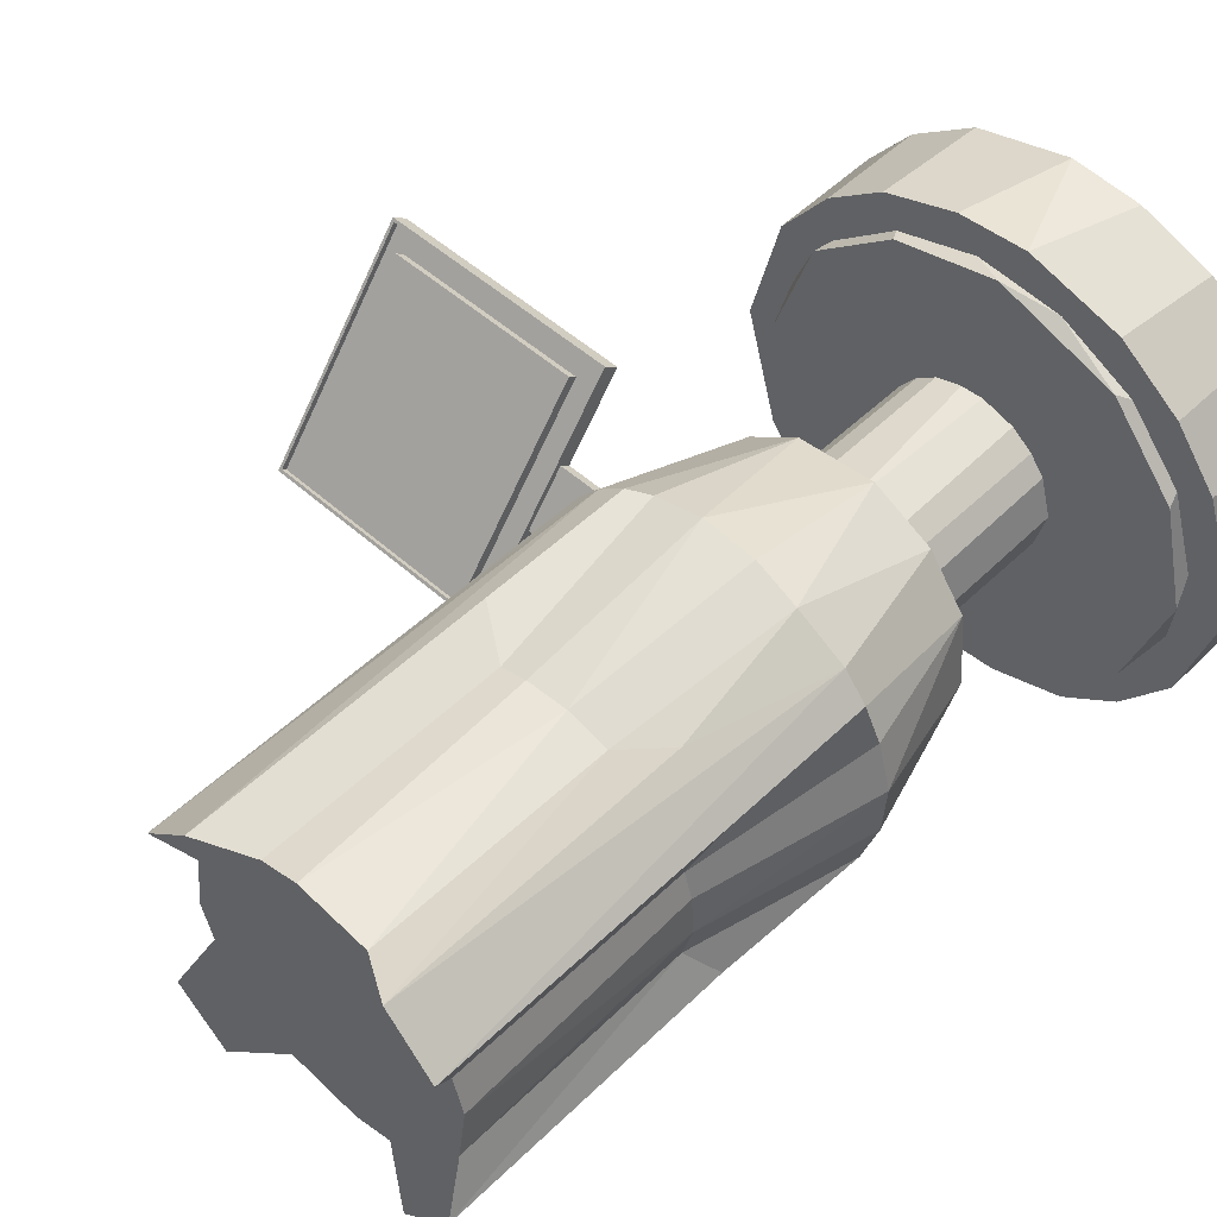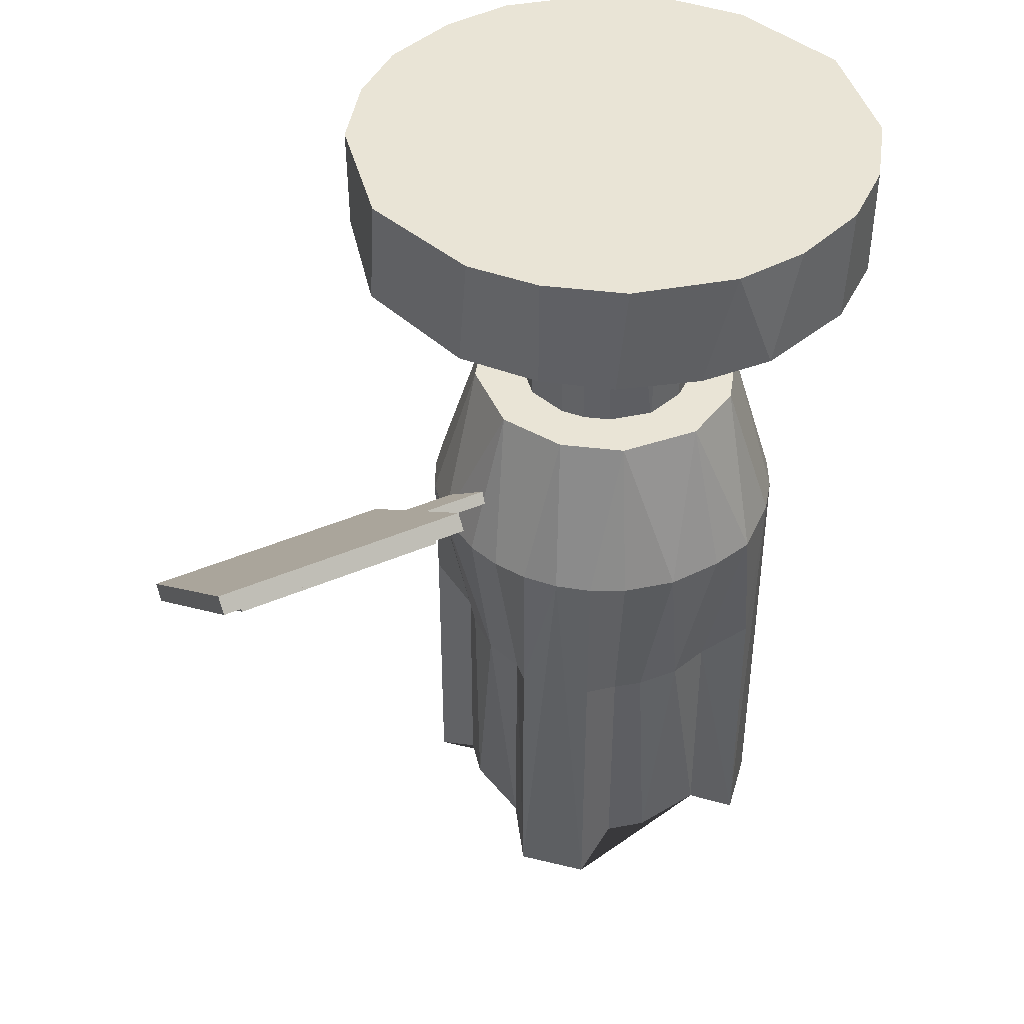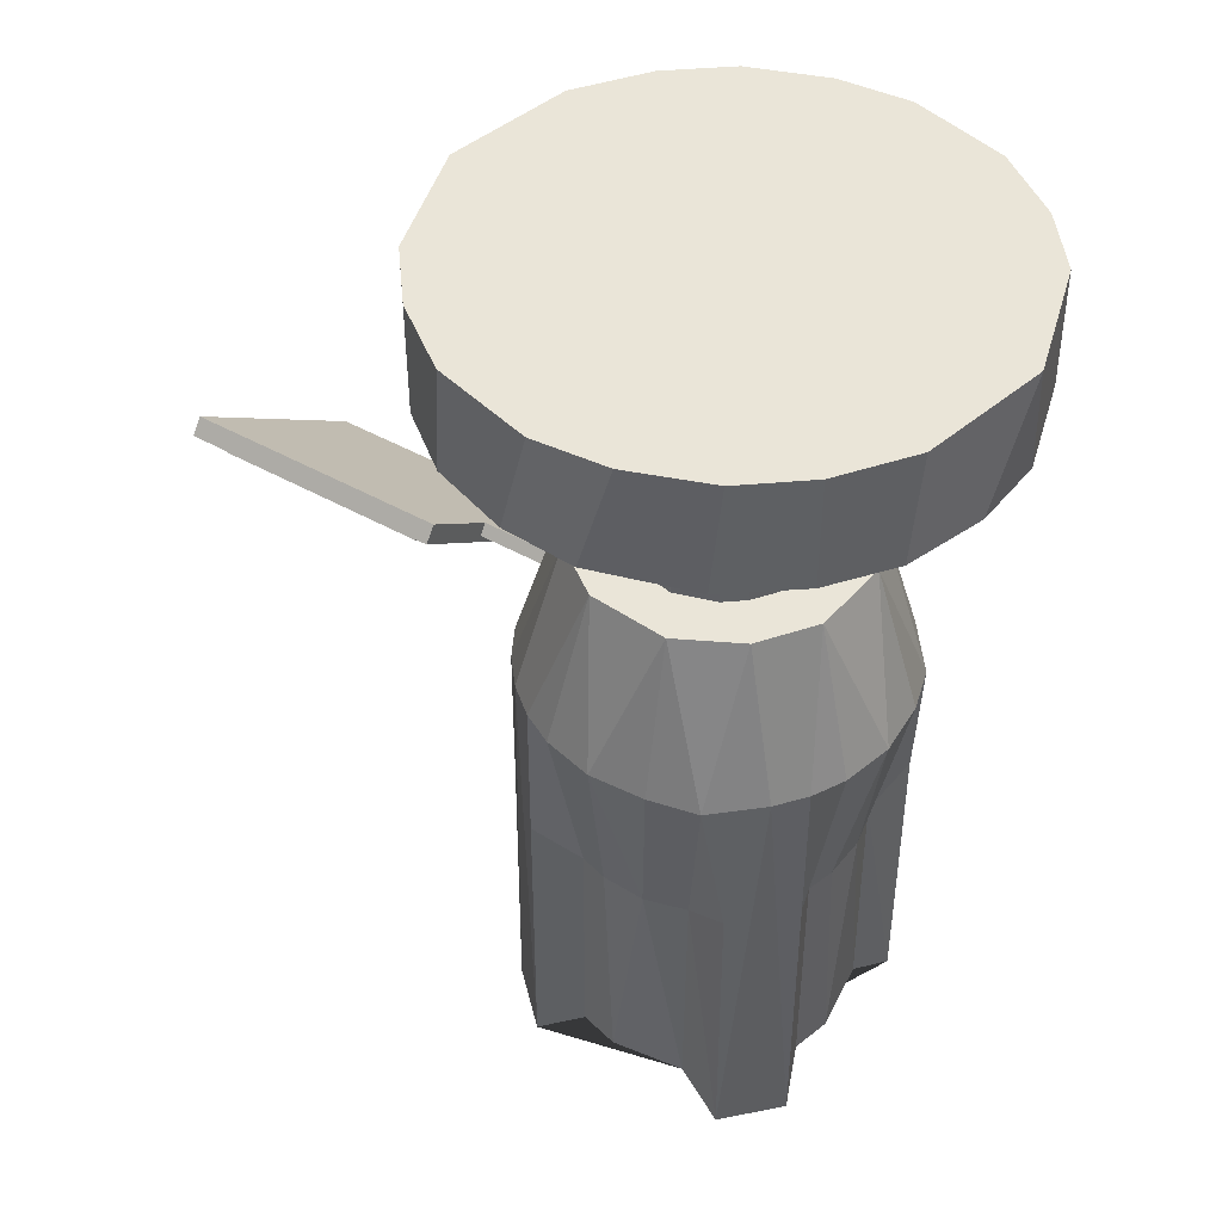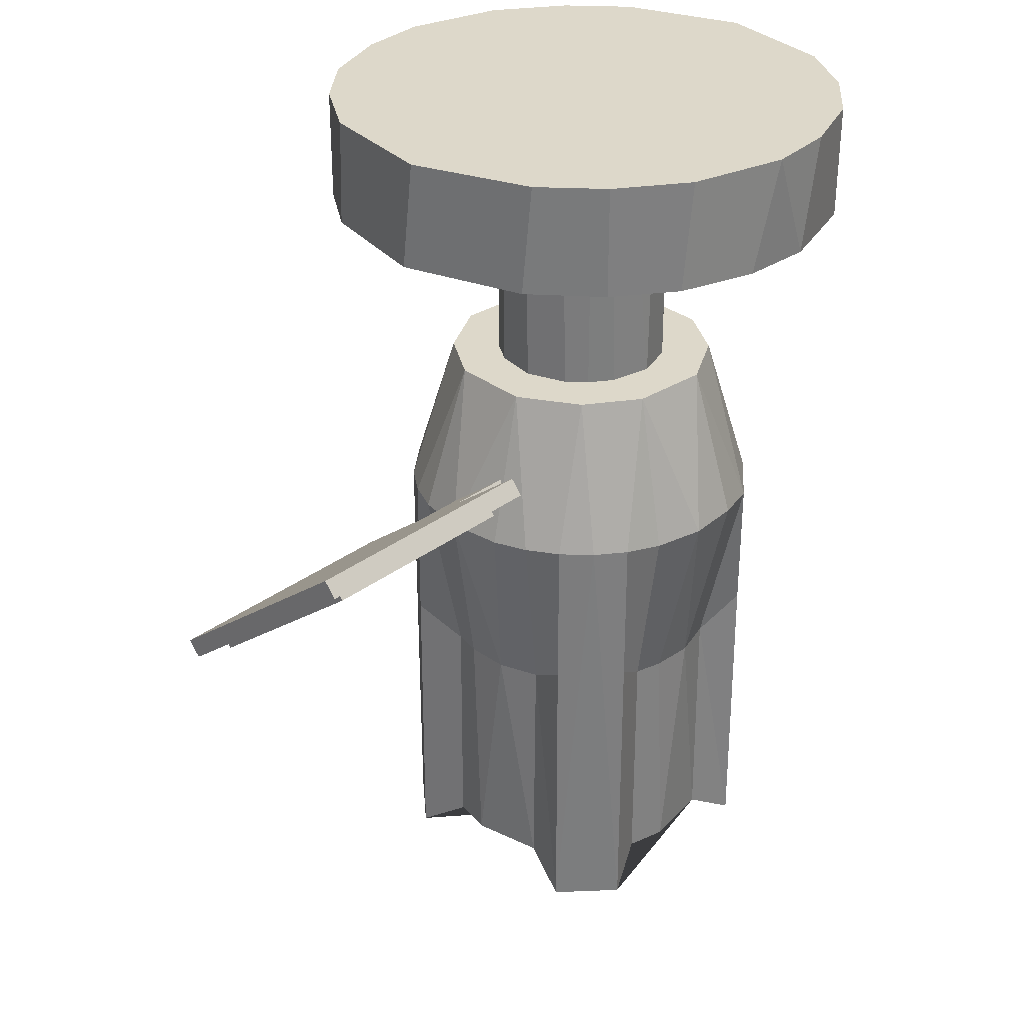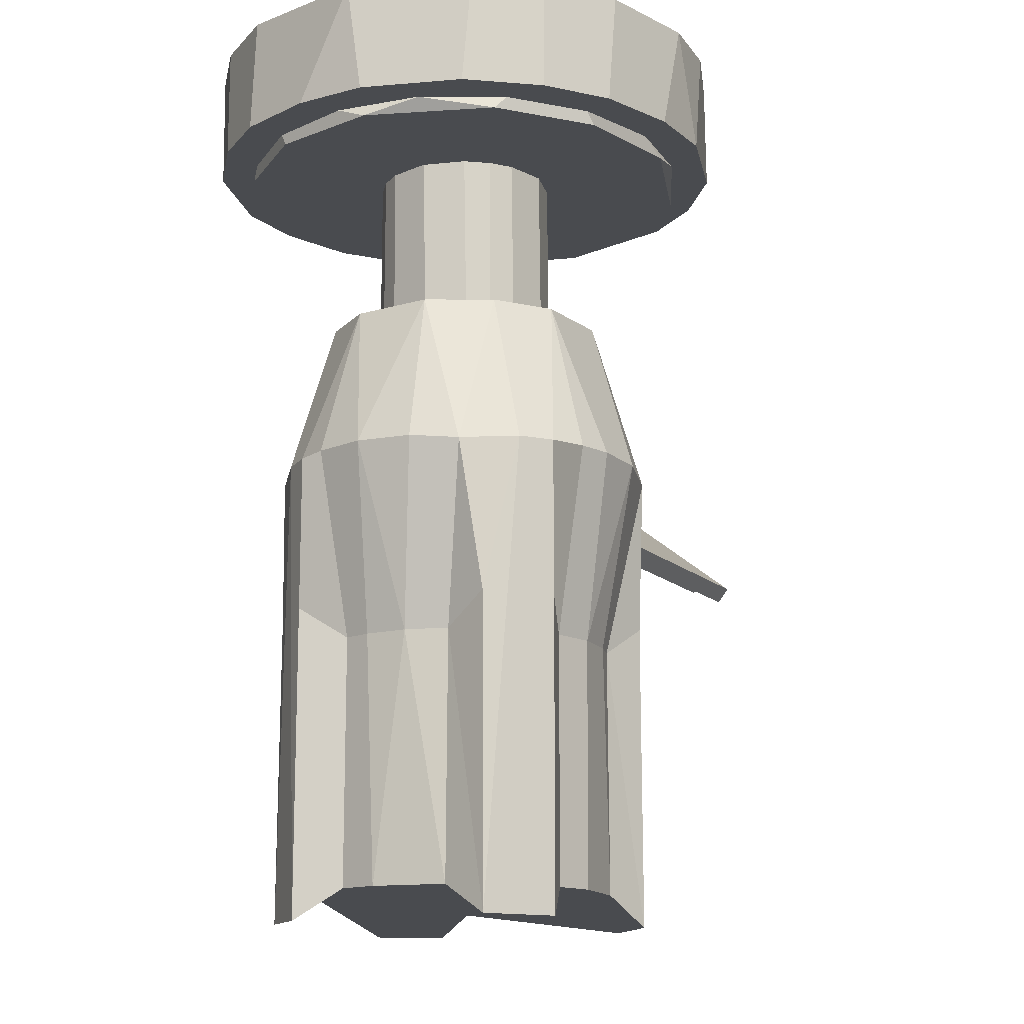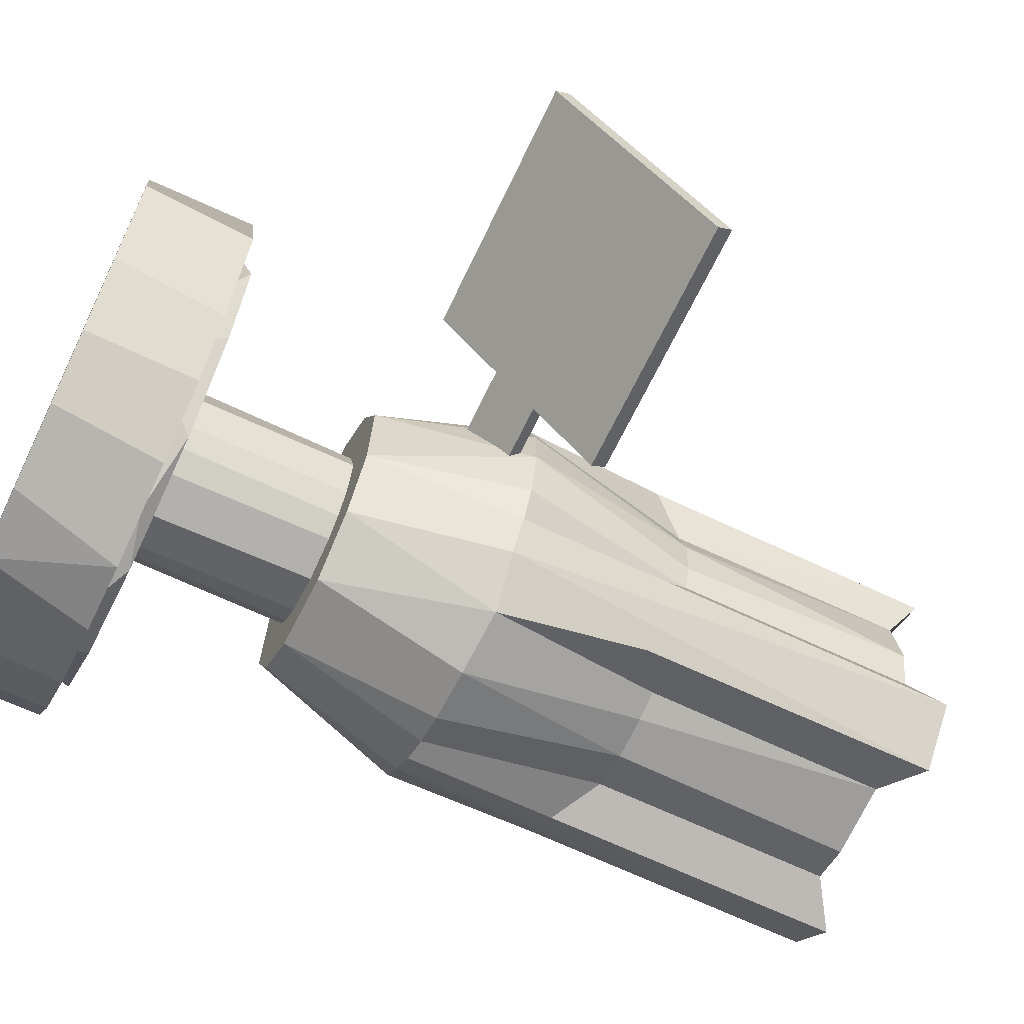
<metadata>
{"format":"obj","ext":"obj","renderer":"f3d","projection":"perspective","resolution":1024,"background":"white","views":[{"elev":51.2,"azim":43.8,"up":"+Z"},{"elev":42.4,"azim":-28.3,"up":"+Y"},{"elev":45.4,"azim":32.3,"up":"+Y"},{"elev":31.0,"azim":-48.4,"up":"+Y"},{"elev":-14.1,"azim":116.7,"up":"+Y"},{"elev":-65.2,"azim":-115.8,"up":"+Z"}]}
</metadata>
<code>
o Cylinder
v 0.02138 3.773 -0.8593
v 0.3888 1.97 -0.7591
v 0.4152 3.773 -0.745
v 0.6005 1.97 -0.6005
v 0.6005 3.773 -0.6005
v 0.745 1.97 -0.4152
v 0.7591 3.773 -0.3888
v 0.8593 1.97 -0.02138
v 0.8593 3.773 0.02138
v 0.7591 1.97 0.3888
v 0.745 3.773 0.4152
v 0.6005 1.97 0.6005
v 0.6005 3.773 0.6005
v 0.4152 1.97 0.745
v 0.3888 3.773 0.7591
v 0.02138 1.97 0.8593
v 0.0687 3.773 0.8501
v -0.1657 3.773 0.8329
v -0.3888 1.97 0.7591
v -0.4152 3.773 0.745
v -0.6005 1.97 0.6005
v -0.6005 3.773 0.6005
v -0.745 1.97 0.4152
v -0.7591 3.773 0.3888
v -0.8593 1.97 0.02138
v -0.8593 3.773 -0.02138
v -0.7591 1.97 -0.3888
v -0.745 3.773 -0.4152
v -0.6005 1.97 -0.6005
v -0.6005 3.773 -0.6005
v -0.4152 1.97 -0.745
v -0.3888 3.773 -0.7591
v -0.02138 1.97 -0.8593
f 4 2 3 5
f 6 4 5 7
f 8 6 7 9
f 10 8 9 11
f 12 10 11 13
f 14 12 13 15
f 16 14 15 17
f 19 16 18 20
f 17 18 16
f 21 19 20 22
f 23 21 22 24
f 25 23 24 26
f 27 25 26 28
f 2 33 1 3
f 29 27 28 30
f 31 29 30 32
f 33 31 32 1
f 7 5 3 1 32 30 28 26 24 22 20 18 17 15 13 11 9
f 16 19 21 23 25 27 29 31 33 2 4 6 8 10 12 14
o Cylinder.001
v 0.1644 -3.547 -1.415
v 0.5427 -3.547 -1.31
v 0.5098 2.05 -1.231
v 0.9842 -3.84 -1.473
v 1.01 2.05 -0.8586
v 1.474 -3.83 -0.999
v 1.314 2.05 -0.2614
v 1.326 -3.548 -0.5386
v 1.415 -3.547 0.1644
v 1.31 -3.547 0.5427
v 1.231 2.05 0.5098
v 1.473 -3.84 0.9842
v 0.8586 2.05 1.01
v 0.999 -3.83 1.474
v 0.2614 2.05 1.314
v 0.5387 -3.548 1.326
v -0.1644 -3.547 1.415
v -0.5427 -3.547 1.31
v -0.5098 2.05 1.231
v -0.9842 -3.84 1.473
v -1.01 2.05 0.8586
v -1.474 -3.83 0.999
v -1.314 2.05 0.2614
v -1.326 -3.548 0.5386
v -1.415 -3.547 -0.1644
v -1.31 -3.547 -0.5427
v -1.231 2.05 -0.5098
v -1.473 -3.84 -0.9842
v -0.8586 2.05 -1.01
v -0.999 -3.83 -1.474
v -0.2614 2.05 -1.314
v -0.5389 -3.548 -1.326
v 0.1395 -1.198 -1.418
v 0.9842 -0.9048 -1.473
v 1.473 -0.9048 -0.9842
v 1.473 -0.9048 0.9842
v 0.9842 -0.9048 1.473
v -0.9842 -0.9048 1.473
v -1.473 -0.9048 0.9842
v -1.473 -0.9048 -0.9842
v -0.9842 -0.9048 -1.473
v 0.3456 0.5727 -1.737
v 0.6779 0.5727 -1.637
v 0.9842 0.5727 -1.473
v 1.605 0.5266 -0.7993
v 1.737 0.5727 -0.3456
v 1.767 0.5785 0.1923
v 1.637 0.5727 0.6779
v 1.473 0.5727 0.9842
v 0.7993 0.5266 1.605
v 0.3456 0.5727 1.737
v -0.1923 0.5785 1.767
v -0.6779 0.5727 1.637
v -0.9842 0.5727 1.473
v -1.473 0.5727 0.9842
v -1.637 0.5727 0.6779
v -1.737 0.5727 0.3456
v -1.767 0.5785 -0.1923
v -1.637 0.5727 -0.6779
v -1.473 0.5727 -0.9842
v -0.7993 0.5266 -1.605
v -0.1926 0.5672 -1.768
v 0.5427 -1.198 -1.31
v 1.253 0.5727 -1.253
v 1.31 -1.198 -0.5427
v 1.418 -1.198 -0.1398
v 1.391 -1.198 0.2767
v 1.31 -1.198 0.5427
v 1.253 0.5727 1.253
v 0.5427 -1.198 1.31
v 0.1398 -1.198 1.418
v -0.2767 -1.198 1.391
v -0.5427 -1.198 1.31
v -1.253 0.5727 1.253
v -1.31 -1.198 0.5427
v -1.418 -1.198 0.1398
v -1.391 -1.198 -0.2767
v -1.31 -1.198 -0.5427
v -1.253 0.5727 -1.253
v -0.5427 -1.198 -1.31
v -0.2767 -1.198 -1.391
f 35 96 37
f 39 98 41
f 41 98 99
f 42 99 100
f 43 101 45
f 47 103 49
f 49 103 104
f 50 104 105
f 51 106 53
f 55 108 57
f 57 108 109
f 58 109 110
f 59 111 61
f 63 113 65
f 65 113 114
f 73 93 112
f 90 91 109
f 71 87 107
f 84 85 104
f 69 82 102
f 79 80 99
f 96 35 34 66
f 67 77 97
f 66 95 75
f 78 38 40
f 40 44 80
f 83 46 48
f 48 52 85
f 56 60 91
f 94 62 64
f 63 74 113
f 61 73 112
f 111 73 61
f 55 72 108
f 53 71 107
f 106 71 53
f 47 70 103
f 45 69 102
f 101 69 45
f 39 68 98
f 37 67 97
f 96 67 37
f 101 43 42 100
f 37 97 39
f 41 99 42
f 106 51 50 105
f 45 102 47
f 49 104 50
f 111 59 58 110
f 53 107 55
f 57 109 58
f 66 34 65 114
f 61 112 63
f 49 50 51 53 55 57 58 59 61 63 65 34 35 37 39 41 42 43 45 47
f 48 46 44 40 38 36 64 62 60 56 54 52
f 95 114 113 94
f 114 95 66
f 73 111 92 93
f 74 94 113
f 112 94 74
f 92 111 110 91
f 90 109 108 89
f 109 91 110
f 89 108 72 88
f 71 106 86 87
f 107 88 72
f 86 106 105 85
f 84 104 103 83
f 104 85 105
f 69 101 81 82
f 70 83 103
f 102 83 70
f 81 101 100 80
f 79 99 98 78
f 99 80 100
f 67 96 76 77
f 68 78 98
f 97 78 68
f 76 96 66 75
f 75 95 64 36
f 38 97 77 36
f 75 36 76
f 76 36 77
f 46 102 82 44
f 97 38 78
f 78 40 79
f 79 40 80
f 80 44 81
f 81 44 82
f 54 107 87 52
f 102 46 83
f 83 48 84
f 84 48 85
f 85 52 86
f 86 52 87
f 56 89 88 54
f 107 54 88
f 62 112 93 60
f 89 56 90
f 90 56 91
f 91 60 92
f 92 60 93
f 112 62 94
f 94 64 95
f 112 74 63
f 107 72 55
f 102 70 47
f 97 68 39
o Cylinder.002
v 0.2023 4.844 -2.503
v 0.2492 3.789 -2.144
v 1.145 4.844 -2.235
v 1.051 3.789 -1.885
v 1.768 4.844 -1.768
v 2.193 4.844 -1.222
v 1.692 3.789 -1.34
v 2.53 4.844 -0.06294
v 2.076 3.789 -0.5902
v 2.144 3.789 0.2492
v 2.235 4.844 1.145
v 1.885 3.789 1.051
v 1.768 4.844 1.768
v 1.222 4.844 2.193
v 1.34 3.789 1.692
v 0.4877 4.844 2.452
v 0.5902 3.789 2.076
v -0.2023 4.844 2.503
v -0.2492 3.789 2.144
v -1.145 4.844 2.235
v -1.051 3.789 1.885
v -1.768 4.844 1.768
v -2.193 4.844 1.222
v -1.692 3.789 1.34
v -2.53 4.844 0.06294
v -2.076 3.789 0.5902
v -2.144 3.789 -0.2492
v -2.235 4.844 -1.145
v -1.885 3.789 -1.051
v -1.768 4.844 -1.768
v -1.222 4.844 -2.193
v -1.34 3.789 -1.692
v -0.4877 4.844 -2.452
v -0.5902 3.789 -2.076
v 0.4877 3.789 -2.452
v -0.2023 3.789 -2.503
v 1.222 3.789 -2.193
v 1.768 3.789 -1.768
v 2.235 3.789 -1.145
v 2.503 3.789 -0.2023
v 2.452 3.789 0.4877
v 2.193 3.789 1.222
v 1.768 3.789 1.768
v 1.145 3.789 2.235
v 0.2023 3.789 2.503
v -0.4877 3.789 2.452
v -1.222 3.789 2.193
v -1.768 3.789 1.768
v -2.235 3.789 1.145
v -2.53 3.789 -0.06294
v -2.193 3.789 -1.222
v -1.768 3.789 -1.768
v -1.145 3.789 -2.235
v -0.0541 3.666 -2.174
v 0.9839 3.666 -1.921
v 1.778 3.666 -1.253
v 2.174 3.666 -0.0541
v 1.921 3.666 0.9839
v 1.253 3.666 1.778
v 0.0541 3.666 2.174
v -0.9839 3.666 1.921
v -1.778 3.666 1.253
v -2.174 3.666 0.0541
v -1.921 3.666 -0.9839
v -1.253 3.666 -1.778
f 159 130 132
f 117 151 149 115
f 140 141 177
f 150 147 115
f 123 121 153
f 123 153 154
f 124 123 154
f 131 129 158
f 131 158 159
f 133 131 159
f 140 138 163
f 140 163 164
f 141 140 164
f 148 146 167
f 148 167 150
f 116 148 150
f 129 131 173
f 131 133 174
f 146 148 179
f 148 116 168
f 121 123 170
f 123 124 171
f 138 140 176
f 150 115 149
f 119 152 151 117
f 120 153 152 119
f 122 154 153 120
f 125 156 155 122
f 154 122 155
f 127 157 156 125
f 128 158 157 127
f 130 159 158 128
f 134 161 160 132
f 159 132 160
f 136 162 161 134
f 137 163 162 136
f 139 164 163 137
f 142 165 164 139
f 144 166 165 142
f 145 167 166 144
f 147 150 167 145
f 130 128 127 125 122 120 119 117 115 147 145 144 142 139 137 136 134 132
f 149 151 118 116
f 116 150 149
f 151 152 121 118
f 155 156 126 124
f 121 152 153
f 124 154 155
f 156 157 129 126
f 160 161 135 133
f 129 157 158
f 133 159 160
f 161 162 138 135
f 164 165 143 141
f 138 162 163
f 165 166 146 143
f 146 166 167
f 175 176 177 178 179 168 169 170 171 172 173 174
f 173 172 126 129
f 178 177 141 143
f 179 178 143 146
f 169 168 116 118
f 131 174 173
f 170 169 118 121
f 175 174 133 135
f 148 168 179
f 176 175 135 138
f 172 171 124 126
f 123 171 170
f 140 177 176
o Cube
v -2.205 0.2557 -0.9673
v -2.204 1.778 0.9979
v -4.691 0.2763 -0.9827
v -4.69 1.799 0.9825
v -2.237 0.1772 -0.868
v -2.236 1.662 1.049
v -4.661 0.1973 -0.8831
v -4.661 1.682 1.034
v -4.691 1.701 1.058
v -2.207 0.1122 -0.8561
v -2.206 1.681 1.073
v -4.692 1.655 1.094
v -4.692 0.1328 -0.8716
v -2.206 1.635 1.109
v -4.662 1.636 1.07
v -2.237 1.616 1.085
v -2.206 0.7292 -0.1549
v -4.662 0.1512 -0.8473
v -2.237 0.1311 -0.8323
v -4.692 1.012 0.168
v -2.206 1.112 0.3388
v -2.205 0.8266 -0.2303
v -2.205 1.209 0.2633
v -1.441 0.7228 -0.1501
v -1.439 1.203 0.2681
v -1.439 0.8202 -0.2256
v -1.441 1.105 0.3435
f 181 202 183
f 188 199 191
f 186 187 197
f 189 196 193
f 196 200 193
f 200 190 193
f 198 189 193
f 185 184 198
f 202 201 183
f 195 198 193
f 183 199 188
f 180 189 192 182
f 190 181 183 188
f 191 193 190 188
f 195 194 187 185
f 192 189 198 197
f 197 191 192
f 193 191 194 195
f 197 198 184 186
f 182 183 201 180
f 202 181 190 200
f 194 191 197
f 187 194 197
f 192 199 183 182
f 184 185 187 186
f 180 201 196 189
f 205 203 196 201
f 199 192 191
f 206 204 202 200
f 185 198 195
f 203 206 200 196
f 204 205 201 202
f 205 204 206 203
o Cube.001
v -2.432 0.2845 -0.7045
v -2.431 1.531 0.9044
v -4.467 0.3014 -0.7171
v -4.466 1.548 0.8918
v -2.433 0.2047 -0.6427
v -2.432 1.451 0.9662
v -4.468 0.2216 -0.6554
v -4.467 1.468 0.9535
f 207 209 210 208
f 209 213 214 210
f 213 211 212 214
f 211 207 208 212
f 209 207 211 213
f 214 212 208 210

</code>
